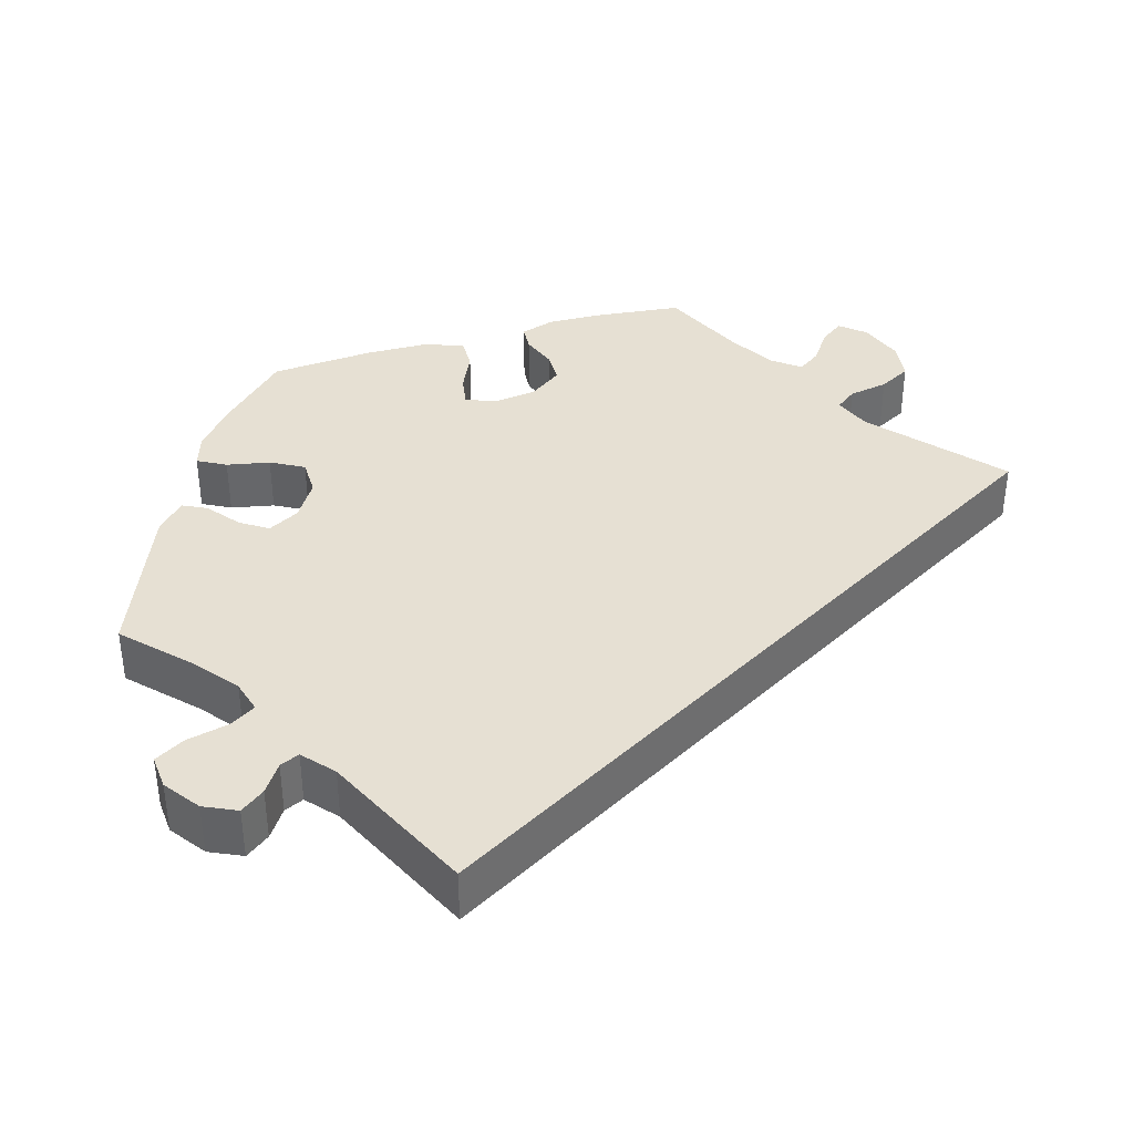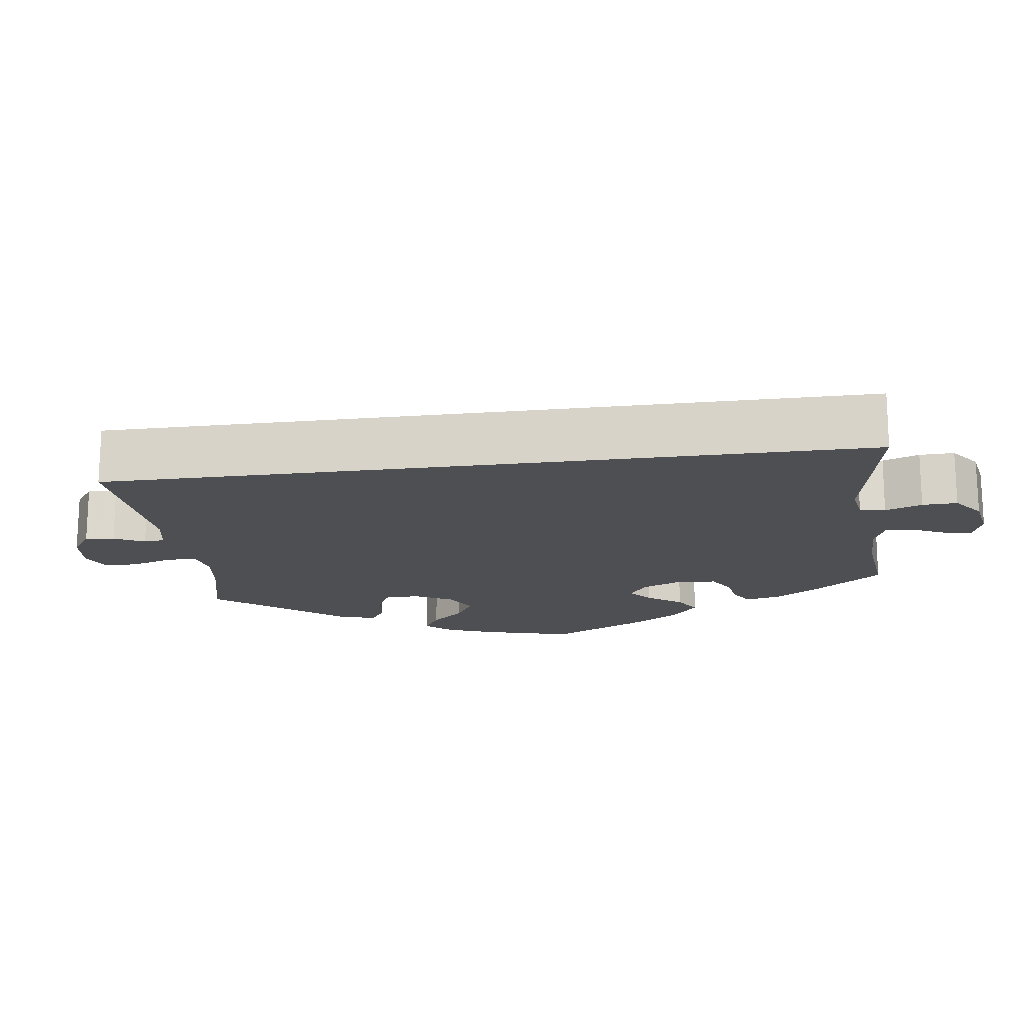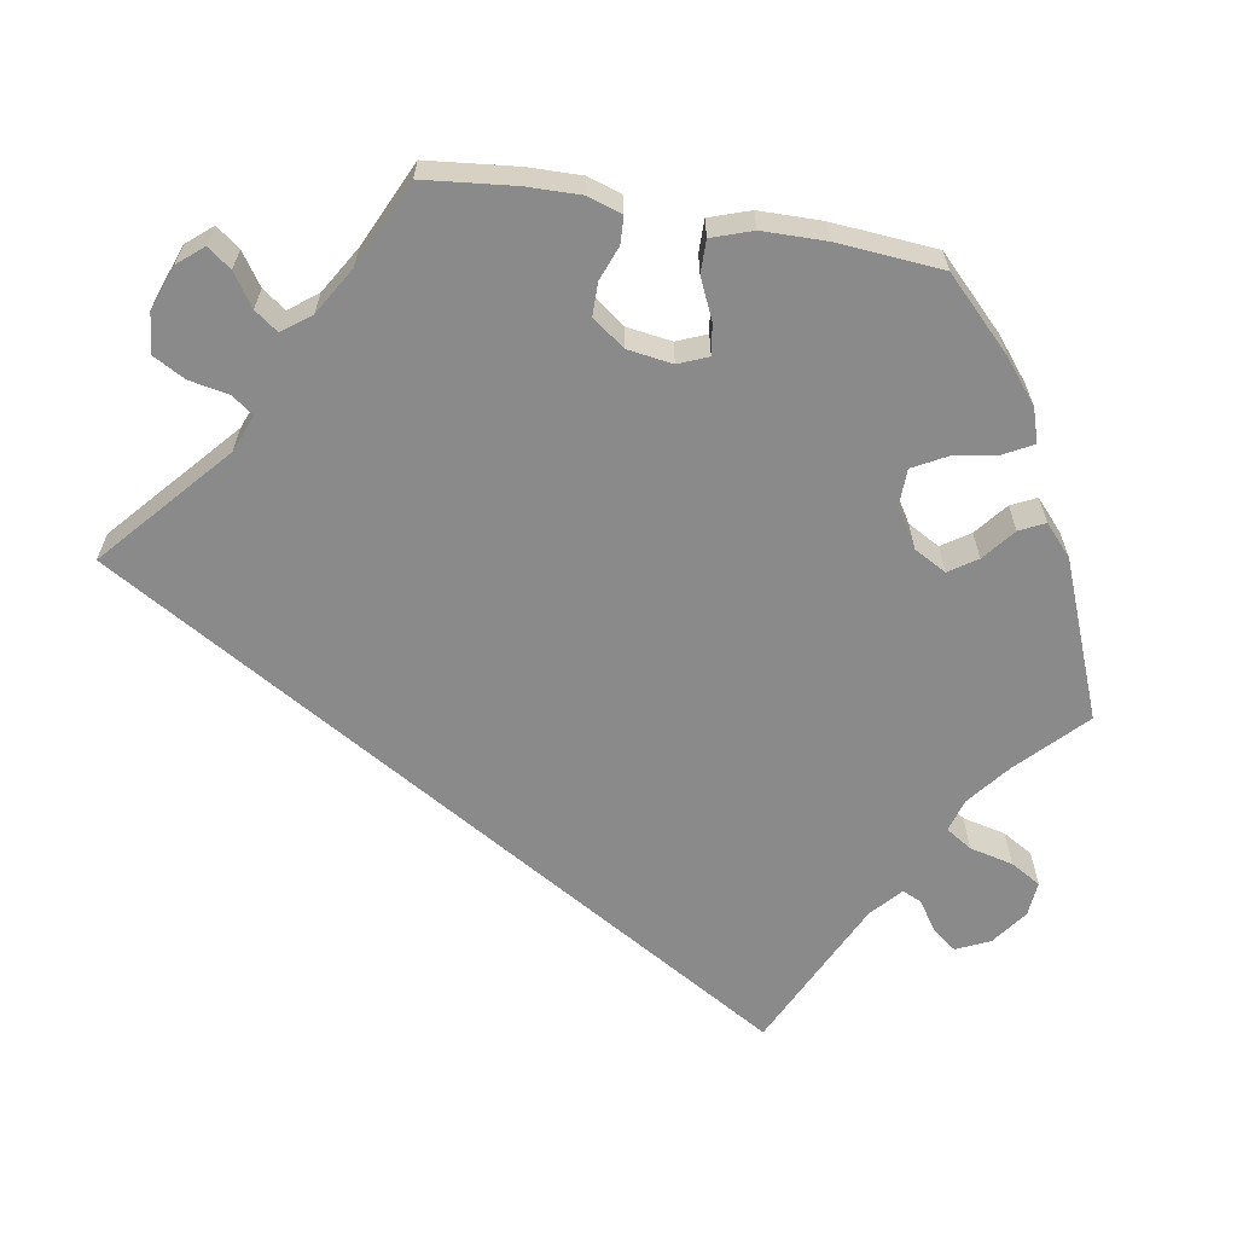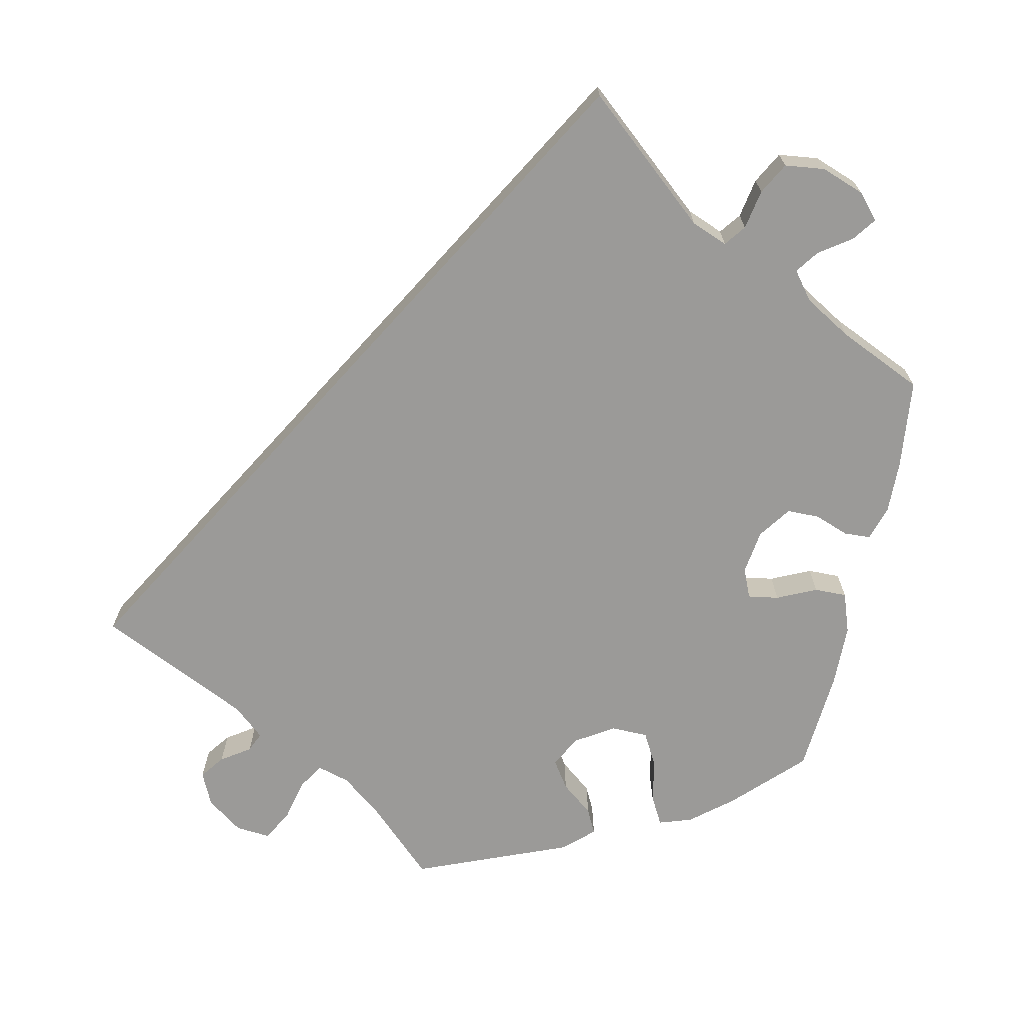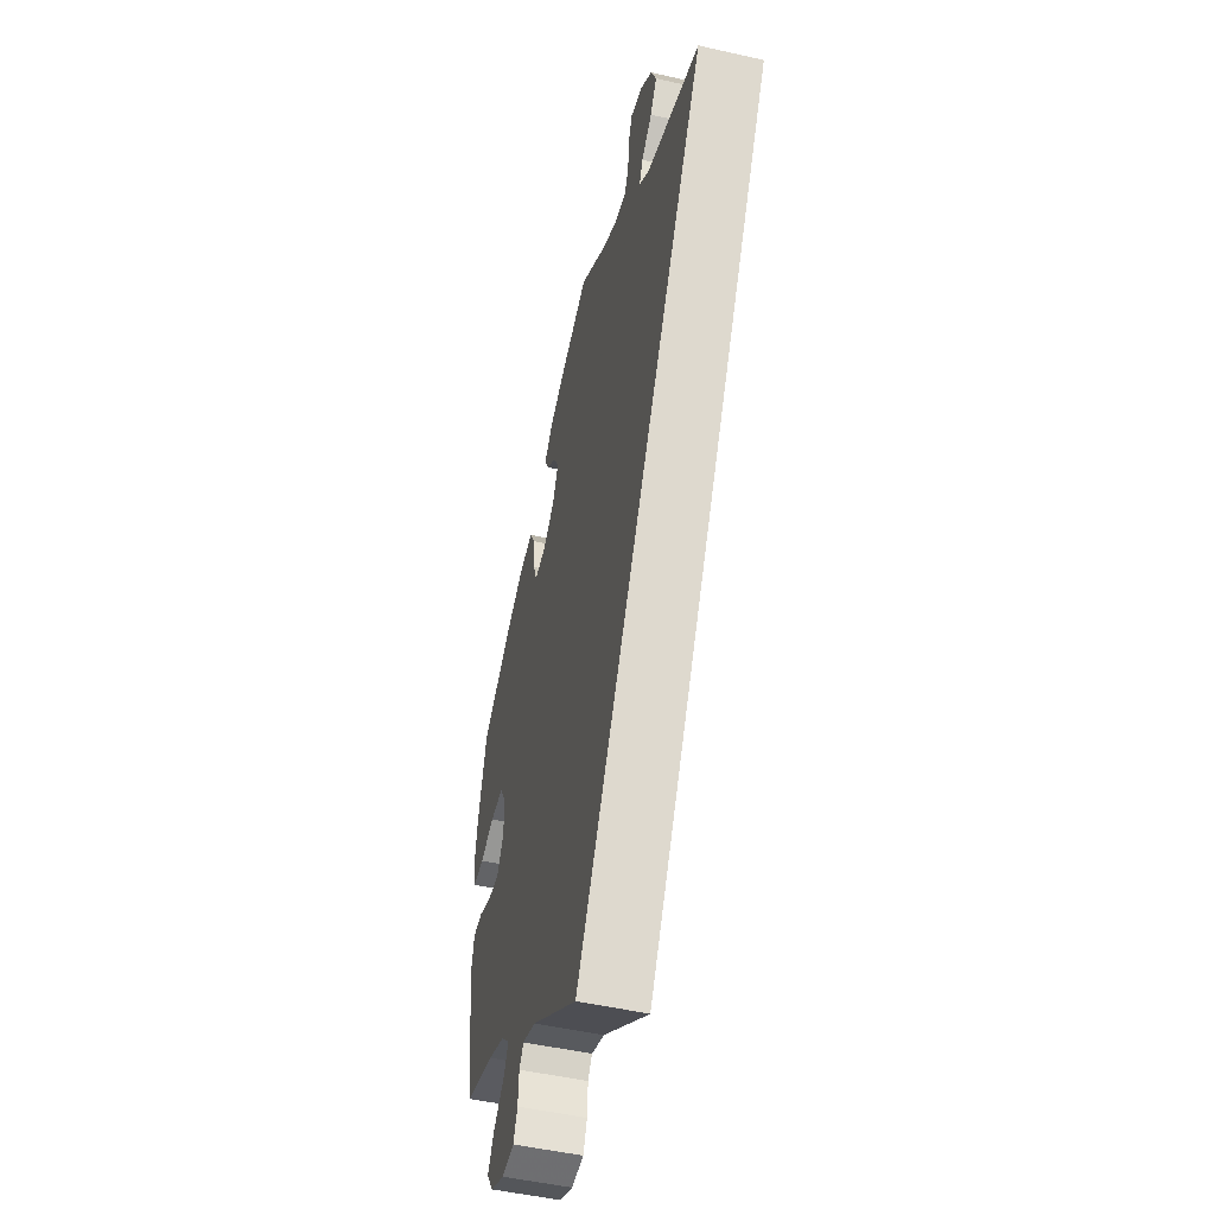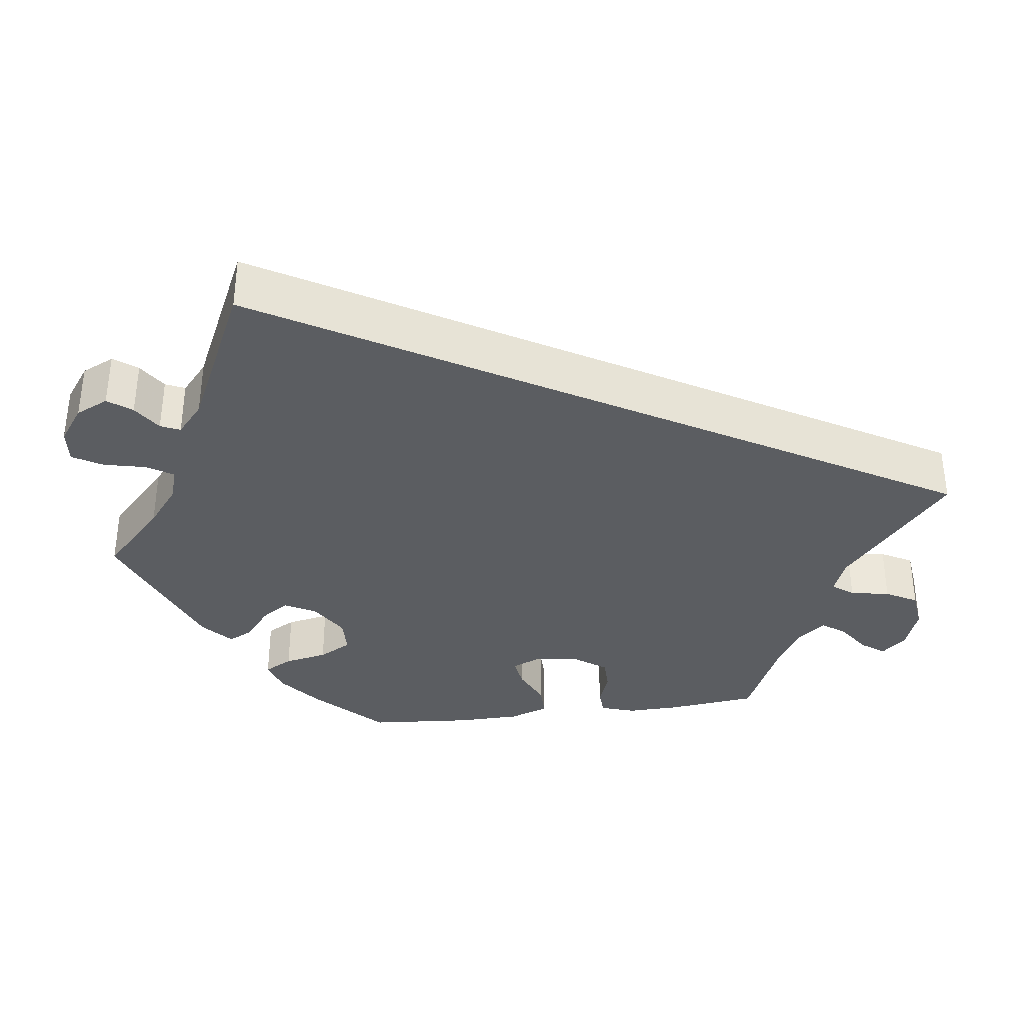
<metadata>
{"format":"obj","ext":"obj","renderer":"f3d","projection":"perspective","resolution":1024,"background":"white","views":[{"elev":38.3,"azim":-166.5,"up":"+Y"},{"elev":-17.5,"azim":-112.2,"up":"+Y"},{"elev":-63.5,"azim":19.9,"up":"+Y"},{"elev":-69.4,"azim":-72.2,"up":"+Y"},{"elev":-49.5,"azim":-104.1,"up":"+Z"},{"elev":-35.9,"azim":-142.7,"up":"+Y"}]}
</metadata>
<code>
v -0.501 0.07 0.289
v -0.304 0.07 0.358
v -0.265 0.07 0.389
v -0.278 0.07 0.42
v -0.317 0.07 0.453
v -0.341 0.07 0.492
v -0.321 0.07 0.539
v -0.276 0.07 0.577
v -0.235 0.07 0.585
v -0.22 0.07 0.551
v -0.216 0.07 0.502
v -0.201 0.07 0.469
v -0.157 0.07 0.475
v -0.097 0.07 0.509
v -0.001 0.07 0.578
v 0.104 0.07 0.532
v 0.163 0.07 0.5
v 0.194 0.07 0.466
v 0.179 0.07 0.436
v 0.143 0.07 0.406
v 0.123 0.07 0.37
v 0.144 0.07 0.324
v 0.189 0.07 0.289
v 0.229 0.07 0.284
v 0.243 0.07 0.321
v 0.248 0.07 0.376
v 0.268 0.07 0.412
v 0.321 0.07 0.402
v 0.39 0.07 0.364
v 0.5 0.07 0.289
v 0.531 0.07 0.175
v 0.542 0.07 0.108
v 0.533 0.07 0.065
v 0.492 0.07 0.066
v 0.439 0.07 0.084
v 0.391 0.07 0.085
v 0.367 0.07 0.045
v 0.369 0.07 -0.012
v 0.393 0.07 -0.051
v 0.435 0.07 -0.048
v 0.483 0.07 -0.029
v 0.518 0.07 -0.031
v 0.529 0.07 -0.081
v 0.5 0.07 -0.289
v 0.391 0.07 -0.321
v 0.329 0.07 -0.346
v 0.298 0.07 -0.376
v 0.316 0.07 -0.41
v 0.357 0.07 -0.448
v 0.379 0.07 -0.486
v 0.354 0.07 -0.522
v 0.303 0.07 -0.545
v 0.257 0.07 -0.541
v 0.242 0.07 -0.506
v 0.239 0.07 -0.462
v 0.223 0.07 -0.44
v 0.174 0.07 -0.457
v 0 0.07 -0.578
v -0.501 0 0.289
v -0.304 0 0.358
v -0.265 0 0.389
v -0.278 0 0.42
v -0.317 0 0.453
v -0.341 0 0.492
v -0.321 0 0.539
v -0.276 0 0.577
v -0.235 0 0.585
v -0.22 0 0.551
v -0.216 0 0.502
v -0.201 0 0.469
v -0.157 0 0.475
v -0.097 0 0.509
v -0.001 0 0.578
v 0.104 0 0.532
v 0.163 0 0.5
v 0.194 0 0.466
v 0.179 0 0.436
v 0.143 0 0.406
v 0.123 0 0.37
v 0.144 0 0.324
v 0.189 0 0.289
v 0.229 0 0.284
v 0.243 0 0.321
v 0.248 0 0.376
v 0.268 0 0.412
v 0.321 0 0.402
v 0.39 0 0.364
v 0.5 0 0.289
v 0.531 0 0.175
v 0.542 0 0.108
v 0.533 0 0.065
v 0.492 0 0.066
v 0.439 0 0.084
v 0.391 0 0.085
v 0.367 0 0.045
v 0.369 0 -0.012
v 0.393 0 -0.051
v 0.435 0 -0.048
v 0.483 0 -0.029
v 0.518 0 -0.031
v 0.529 0 -0.081
v 0.5 0 -0.289
v 0.391 0 -0.321
v 0.329 0 -0.346
v 0.298 0 -0.376
v 0.316 0 -0.41
v 0.357 0 -0.448
v 0.379 0 -0.486
v 0.354 0 -0.522
v 0.303 0 -0.545
v 0.257 0 -0.541
v 0.242 0 -0.506
v 0.239 0 -0.462
v 0.223 0 -0.44
v 0.174 0 -0.457
v 0 0 -0.578
f 57 58 1 2
f 56 57 2 3
f 55 56 3 4
f 52 53 54 55
f 52 55 4
f 51 52 4
f 48 49 50 51
f 47 48 51 4
f 46 47 4
f 45 46 4
f 44 45 4
f 40 41 42 43
f 39 40 43 44
f 38 39 44 4
f 32 33 34 35
f 32 35 36
f 31 32 36
f 30 31 36
f 29 30 36 37
f 25 26 27 28
f 24 25 28 29
f 17 18 19 20
f 17 20 21
f 14 15 16 17
f 13 14 17 21
f 12 13 21 22
f 8 9 10 11
f 8 11 12
f 7 8 12
f 6 7 12
f 37 38 4 5
f 24 29 37
f 23 24 37
f 12 22 23 37
f 5 6 12 37
f 60 59 116 115
f 61 60 115 114
f 62 61 114 113
f 113 112 111 110
f 62 113 110
f 62 110 109
f 109 108 107 106
f 62 109 106 105
f 62 105 104
f 62 104 103
f 62 103 102
f 101 100 99 98
f 102 101 98 97
f 62 102 97 96
f 93 92 91 90
f 94 93 90
f 94 90 89
f 94 89 88
f 95 94 88 87
f 86 85 84 83
f 87 86 83 82
f 78 77 76 75
f 79 78 75
f 75 74 73 72
f 79 75 72 71
f 80 79 71 70
f 69 68 67 66
f 70 69 66
f 70 66 65
f 70 65 64
f 63 62 96 95
f 95 87 82
f 95 82 81
f 95 81 80 70
f 95 70 64 63
f 1 59 60 2
f 2 60 61 3
f 3 61 62 4
f 4 62 63 5
f 5 63 64 6
f 6 64 65 7
f 7 65 66 8
f 8 66 67 9
f 9 67 68 10
f 10 68 69 11
f 11 69 70 12
f 12 70 71 13
f 13 71 72 14
f 14 72 73 15
f 15 73 74 16
f 16 74 75 17
f 17 75 76 18
f 18 76 77 19
f 19 77 78 20
f 20 78 79 21
f 21 79 80 22
f 22 80 81 23
f 23 81 82 24
f 24 82 83 25
f 25 83 84 26
f 26 84 85 27
f 27 85 86 28
f 28 86 87 29
f 29 87 88 30
f 30 88 89 31
f 31 89 90 32
f 32 90 91 33
f 33 91 92 34
f 34 92 93 35
f 35 93 94 36
f 36 94 95 37
f 37 95 96 38
f 38 96 97 39
f 39 97 98 40
f 40 98 99 41
f 41 99 100 42
f 42 100 101 43
f 43 101 102 44
f 44 102 103 45
f 45 103 104 46
f 46 104 105 47
f 47 105 106 48
f 48 106 107 49
f 49 107 108 50
f 50 108 109 51
f 51 109 110 52
f 52 110 111 53
f 53 111 112 54
f 54 112 113 55
f 55 113 114 56
f 56 114 115 57
f 57 115 116 58
f 58 116 59 1

</code>
